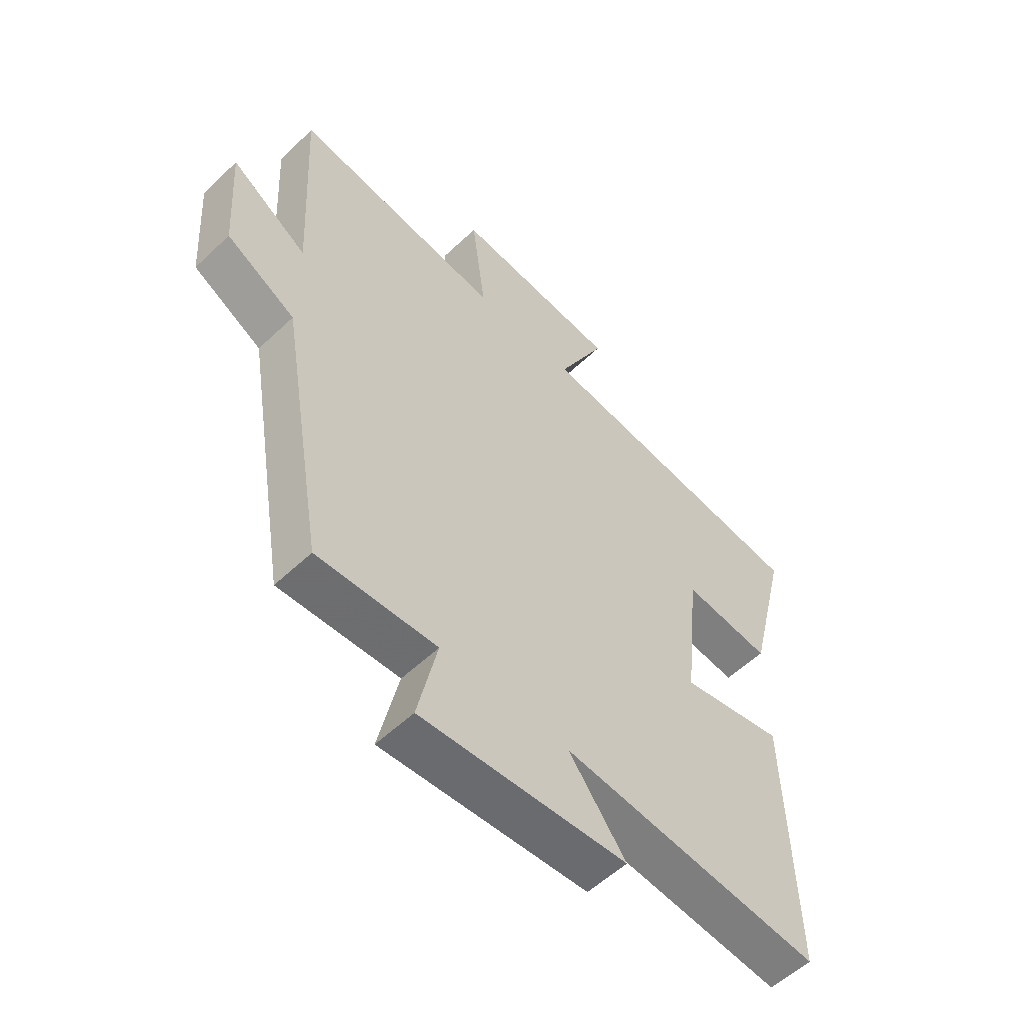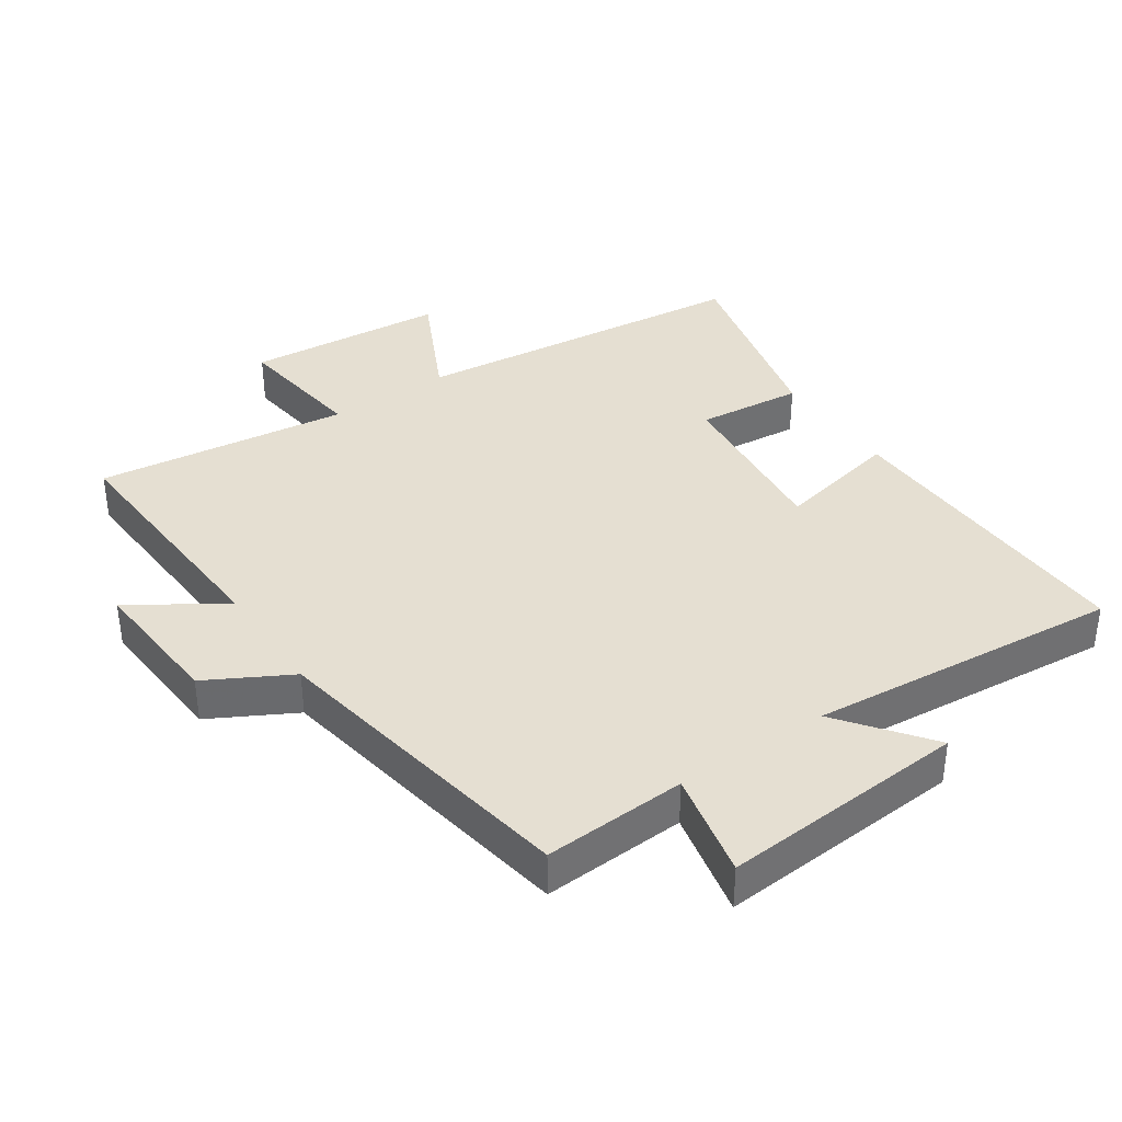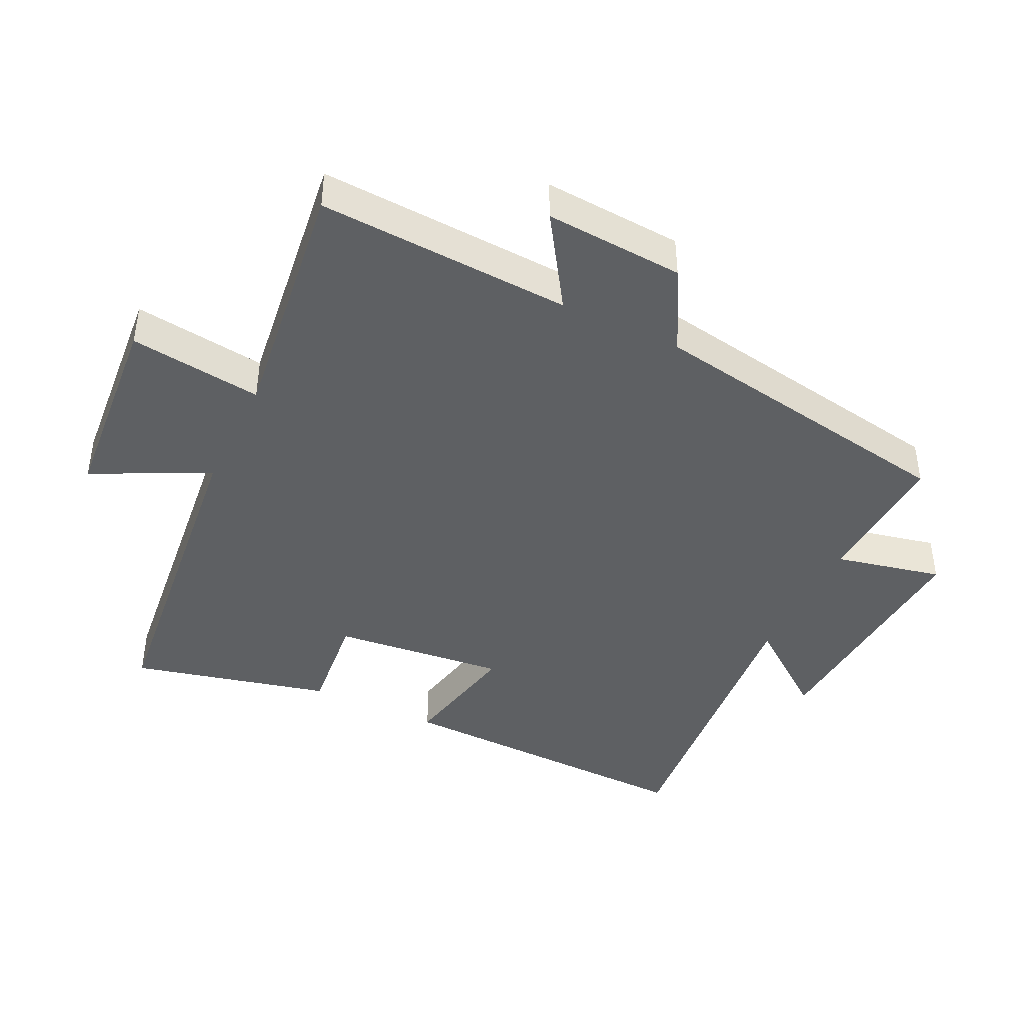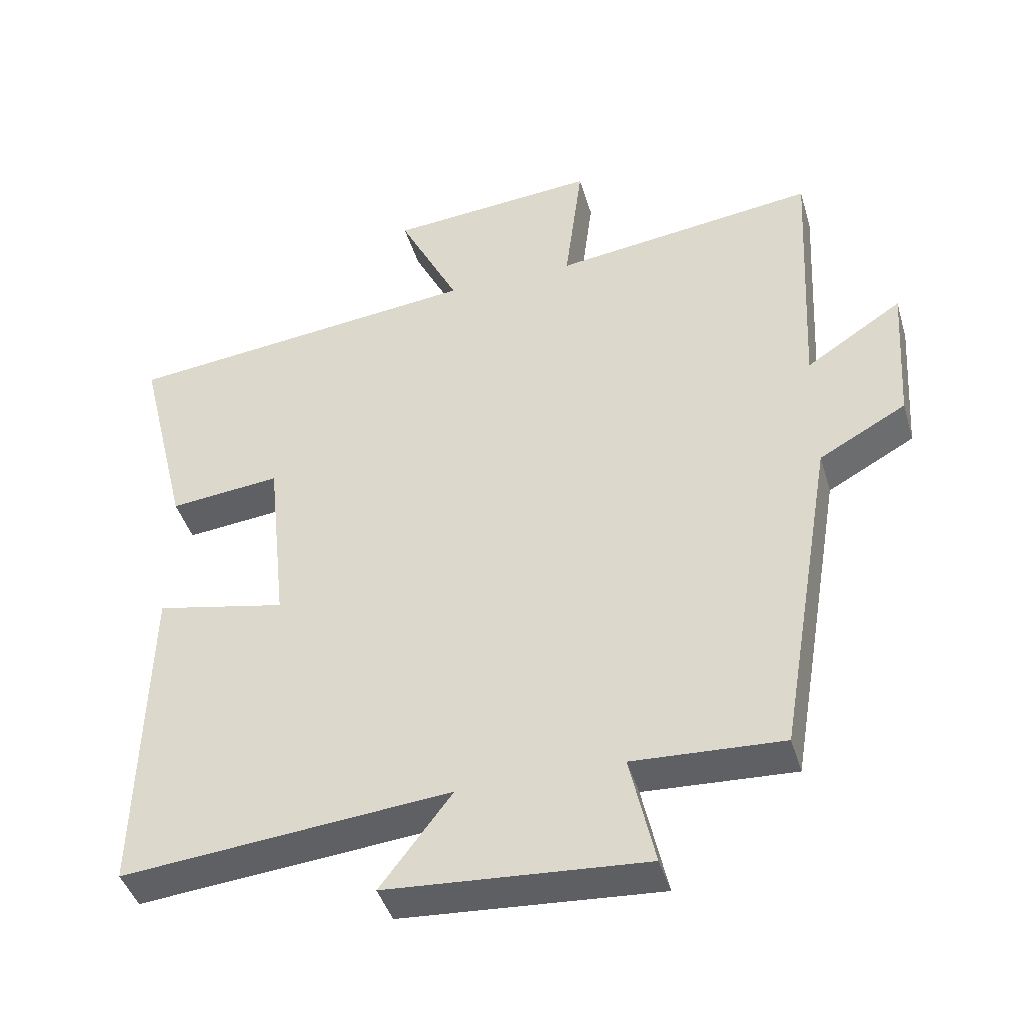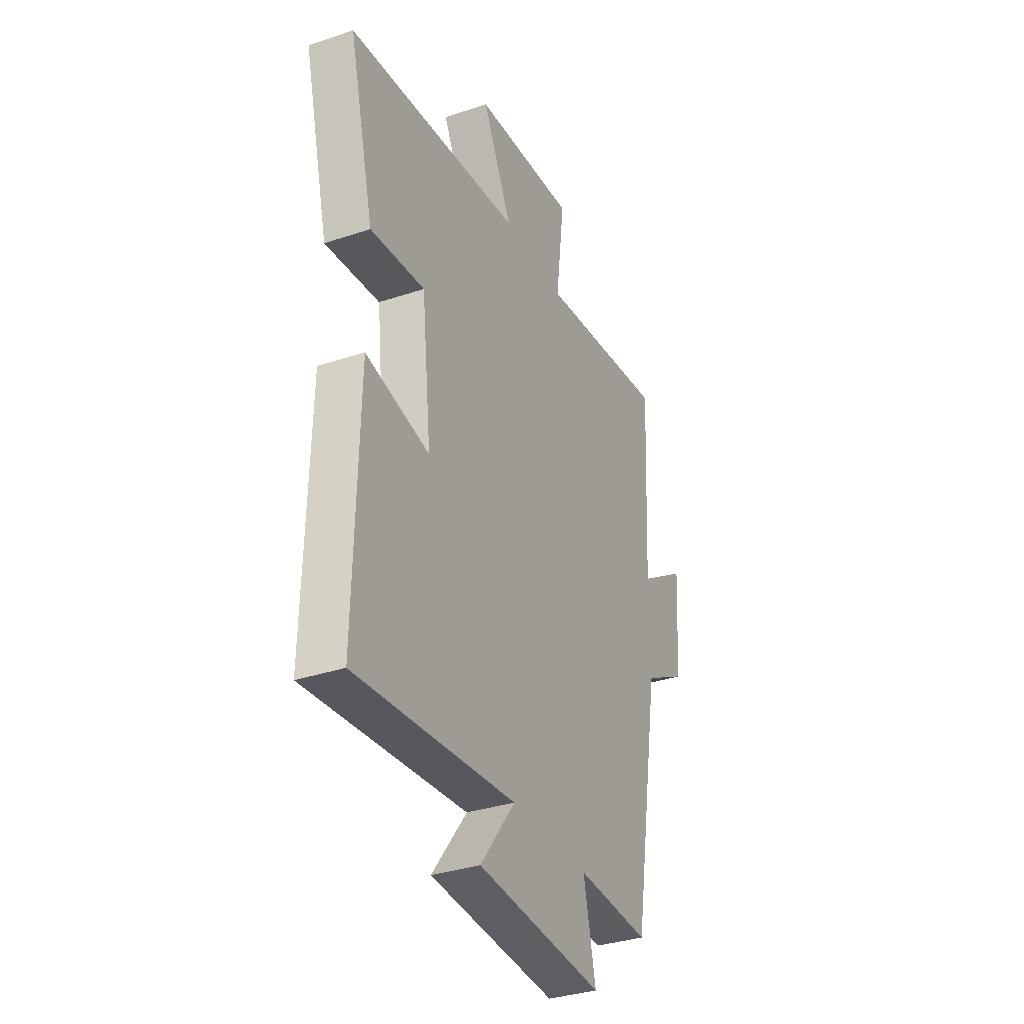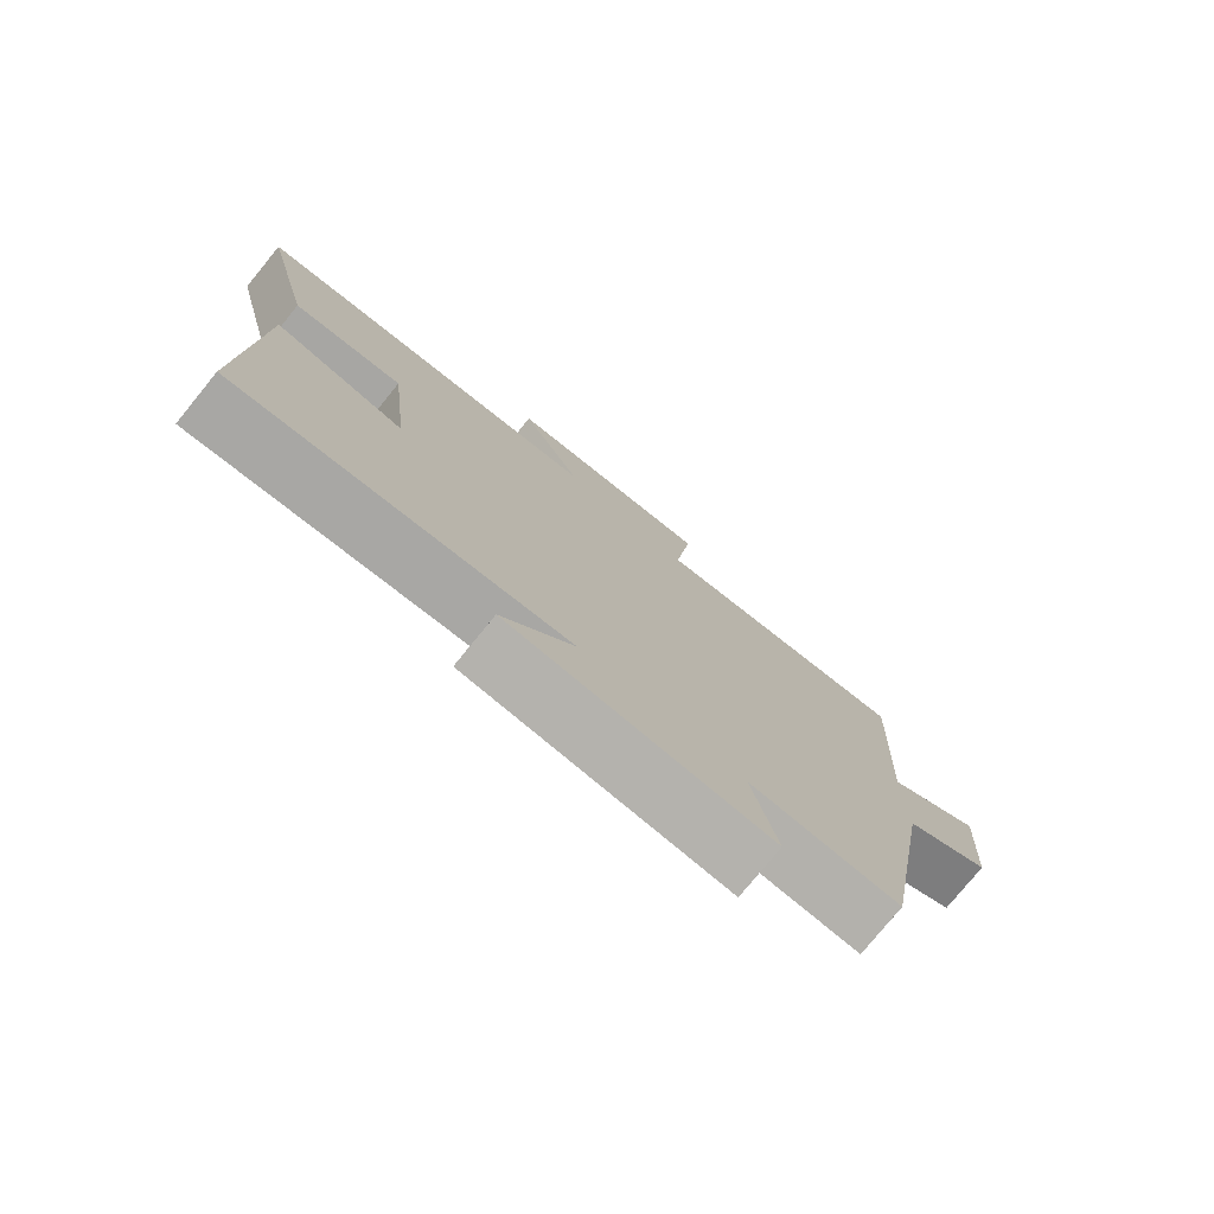
<metadata>
{"format":"obj","ext":"obj","renderer":"f3d","projection":"perspective","resolution":1024,"background":"white","views":[{"elev":-56.0,"azim":134.7,"up":"+Z"},{"elev":37.4,"azim":145.6,"up":"+Y"},{"elev":-42.6,"azim":64.2,"up":"+Y"},{"elev":-42.8,"azim":16.2,"up":"+Z"},{"elev":-34.0,"azim":-65.5,"up":"+Z"},{"elev":-77.6,"azim":-39.2,"up":"+Z"}]}
</metadata>
<code>
v -0.574 0.07 0.442
v -0.055 0.07 0.5
v -0.143 0.07 0.677
v 0.161 0.07 0.703
v 0.135 0.07 0.5
v 0.52 0.07 0.55
v 0.5 0.07 0.163
v 0.641 0.07 0.255
v 0.627 0.07 0.043
v 0.5 0.07 -0.027
v 0.418 0.07 -0.511
v 0.2 0.07 -0.5
v 0.236 0.07 -0.663
v -0.14 0.07 -0.637
v -0.036 0.07 -0.5
v -0.512 0.07 -0.545
v -0.5 0.07 -0.069
v -0.311 0.07 -0.108
v -0.339 0.07 0.156
v -0.5 0.07 0.139
v -0.574 0 0.442
v -0.055 0 0.5
v -0.143 0 0.677
v 0.161 0 0.703
v 0.135 0 0.5
v 0.52 0 0.55
v 0.5 0 0.163
v 0.641 0 0.255
v 0.627 0 0.043
v 0.5 0 -0.027
v 0.418 0 -0.511
v 0.2 0 -0.5
v 0.236 0 -0.663
v -0.14 0 -0.637
v -0.036 0 -0.5
v -0.512 0 -0.545
v -0.5 0 -0.069
v -0.311 0 -0.108
v -0.339 0 0.156
v -0.5 0 0.139
f 19 20 1 2
f 18 19 2
f 15 16 17 18
f 15 18 2
f 12 13 14 15
f 12 15 2
f 10 11 12 2
f 7 8 9 10
f 7 10 2 3
f 5 6 7
f 5 7 3
f 3 4 5
f 22 21 40 39
f 22 39 38
f 38 37 36 35
f 22 38 35
f 35 34 33 32
f 22 35 32
f 22 32 31 30
f 30 29 28 27
f 23 22 30 27
f 27 26 25
f 23 27 25
f 25 24 23
f 1 21 22 2
f 2 22 23 3
f 3 23 24 4
f 4 24 25 5
f 5 25 26 6
f 6 26 27 7
f 7 27 28 8
f 8 28 29 9
f 9 29 30 10
f 10 30 31 11
f 11 31 32 12
f 12 32 33 13
f 13 33 34 14
f 14 34 35 15
f 15 35 36 16
f 16 36 37 17
f 17 37 38 18
f 18 38 39 19
f 19 39 40 20
f 20 40 21 1

</code>
